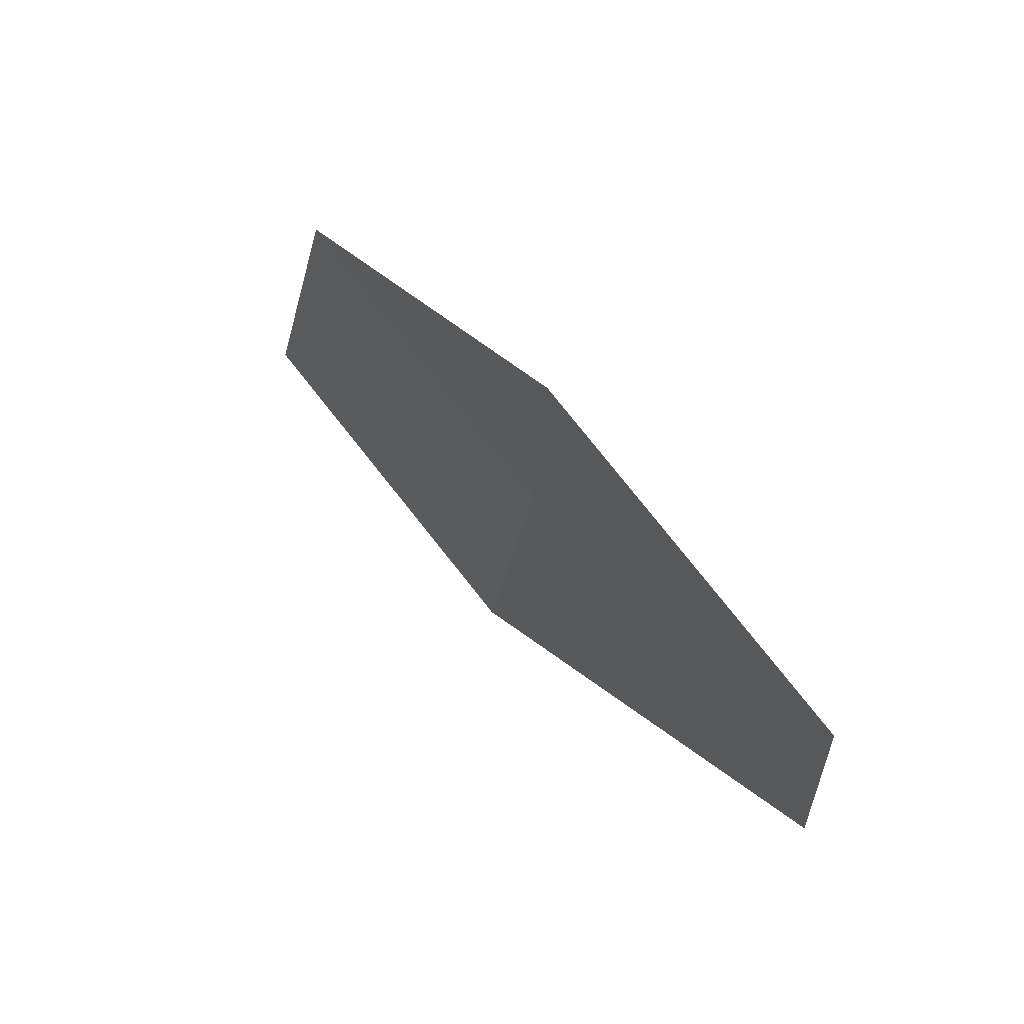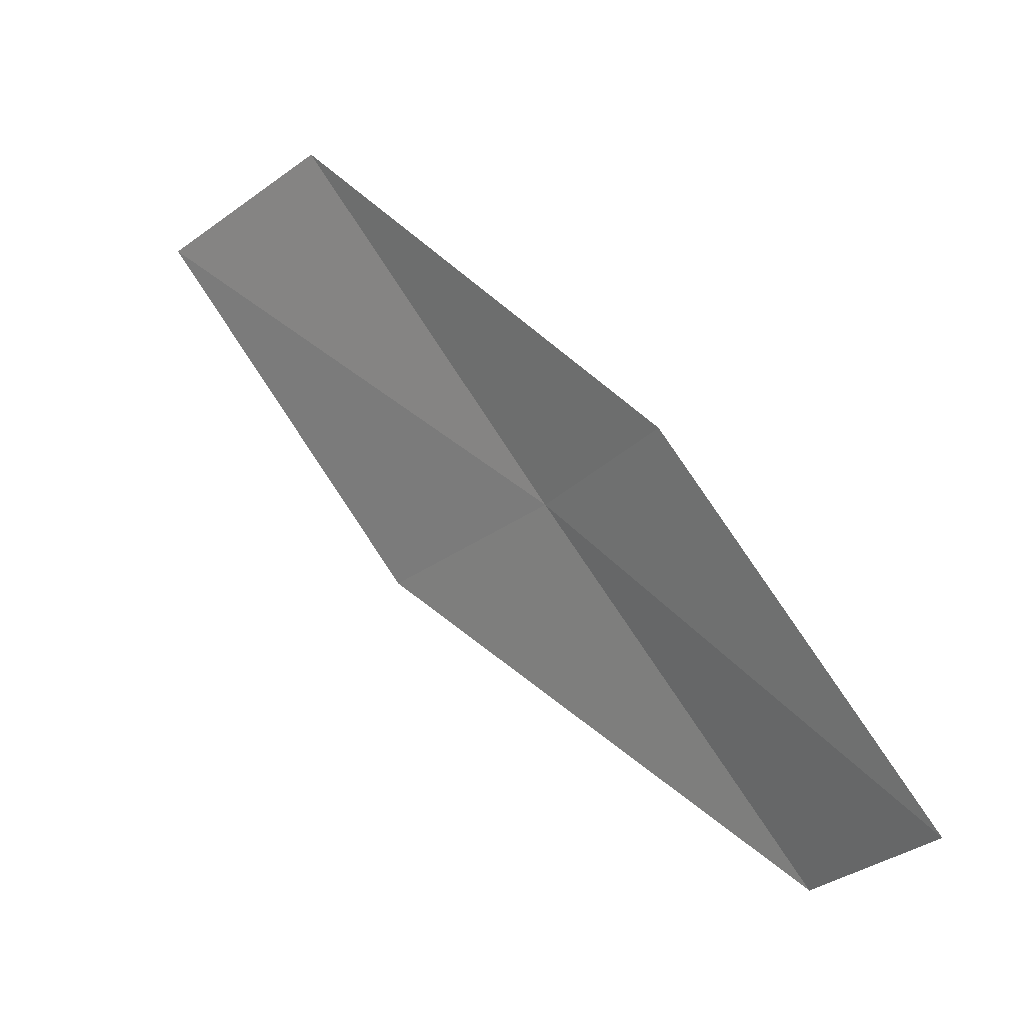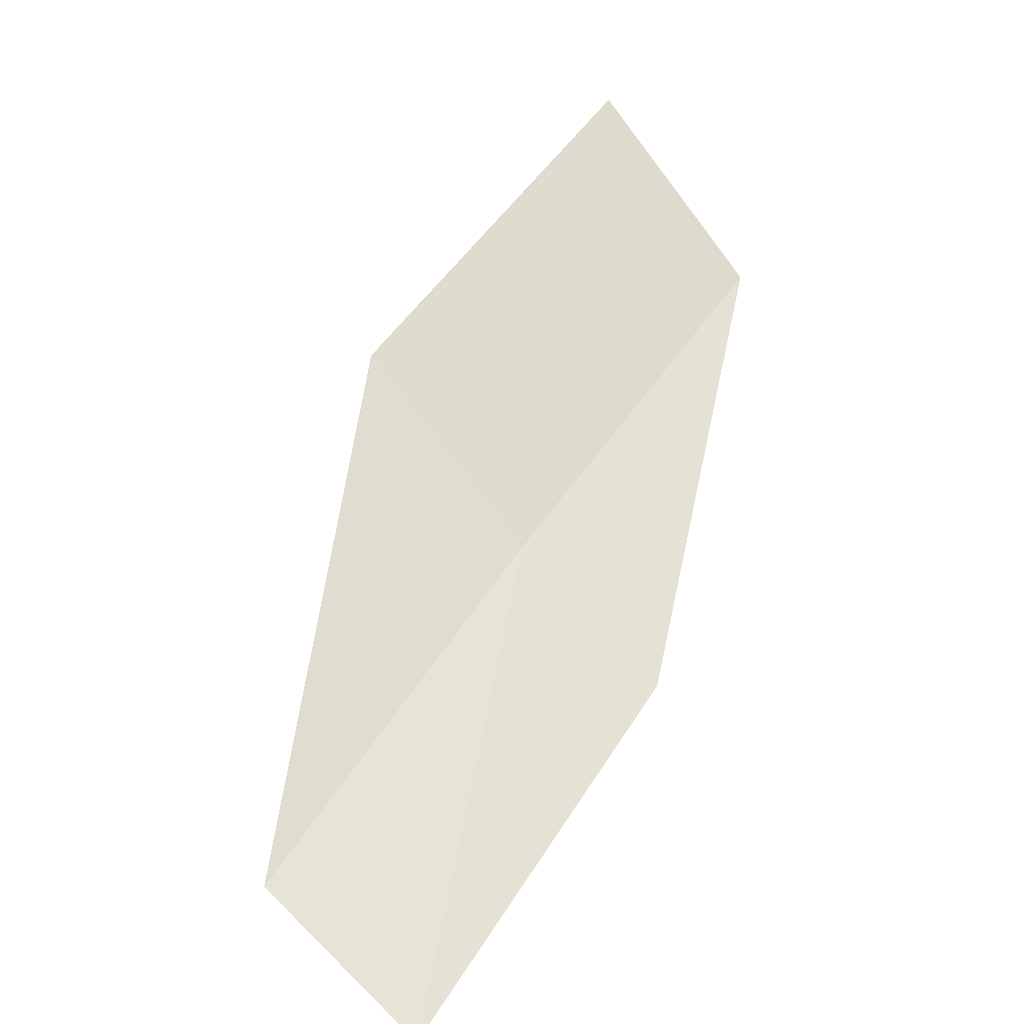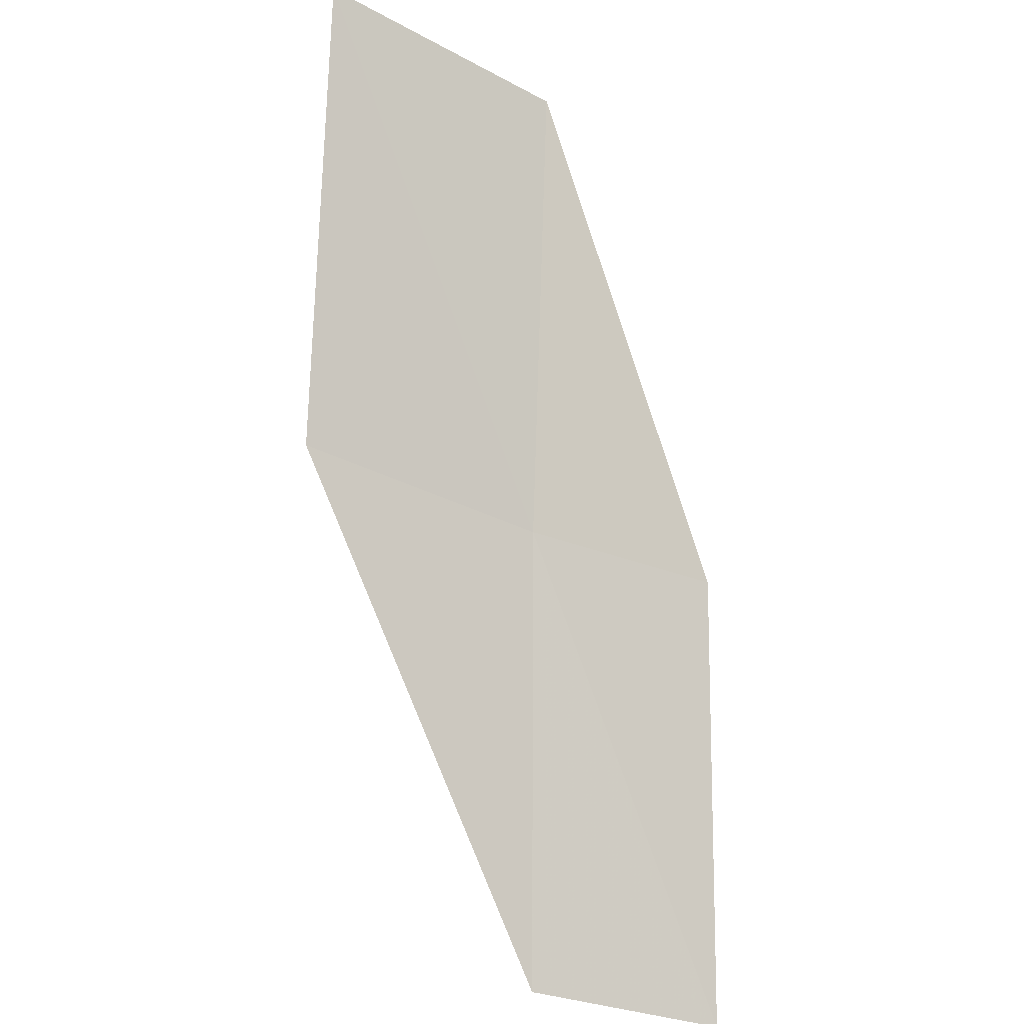
<metadata>
{"format":"obj","ext":"obj","renderer":"f3d","projection":"perspective","resolution":1024,"background":"white","views":[{"elev":-29.6,"azim":-53.5,"up":"+Z"},{"elev":-24.6,"azim":-81.4,"up":"+Z"},{"elev":14.5,"azim":-152.9,"up":"+Y"},{"elev":-42.1,"azim":-163.7,"up":"+Z"}]}
</metadata>
<code>
v 23.57 7.746 4
v 23.11 5.881 2
v 22.78 7.082 4
v 23.95 6.501 2
v 24.5 8.71 4
v 23.14 8.969 6
v 24.01 9.98 6
f 1 3 2
f 1 2 4
f 1 4 5
f 1 6 3
f 1 7 6
f 1 5 7

</code>
